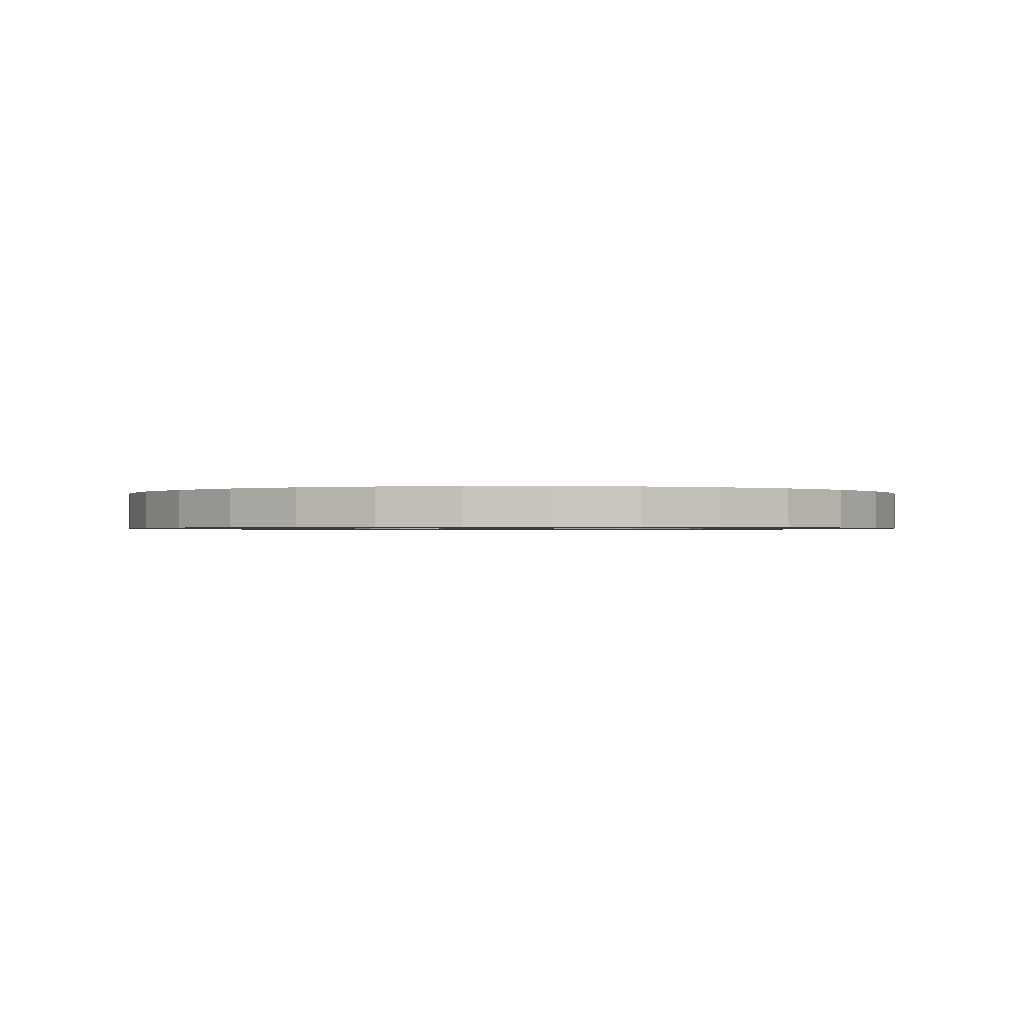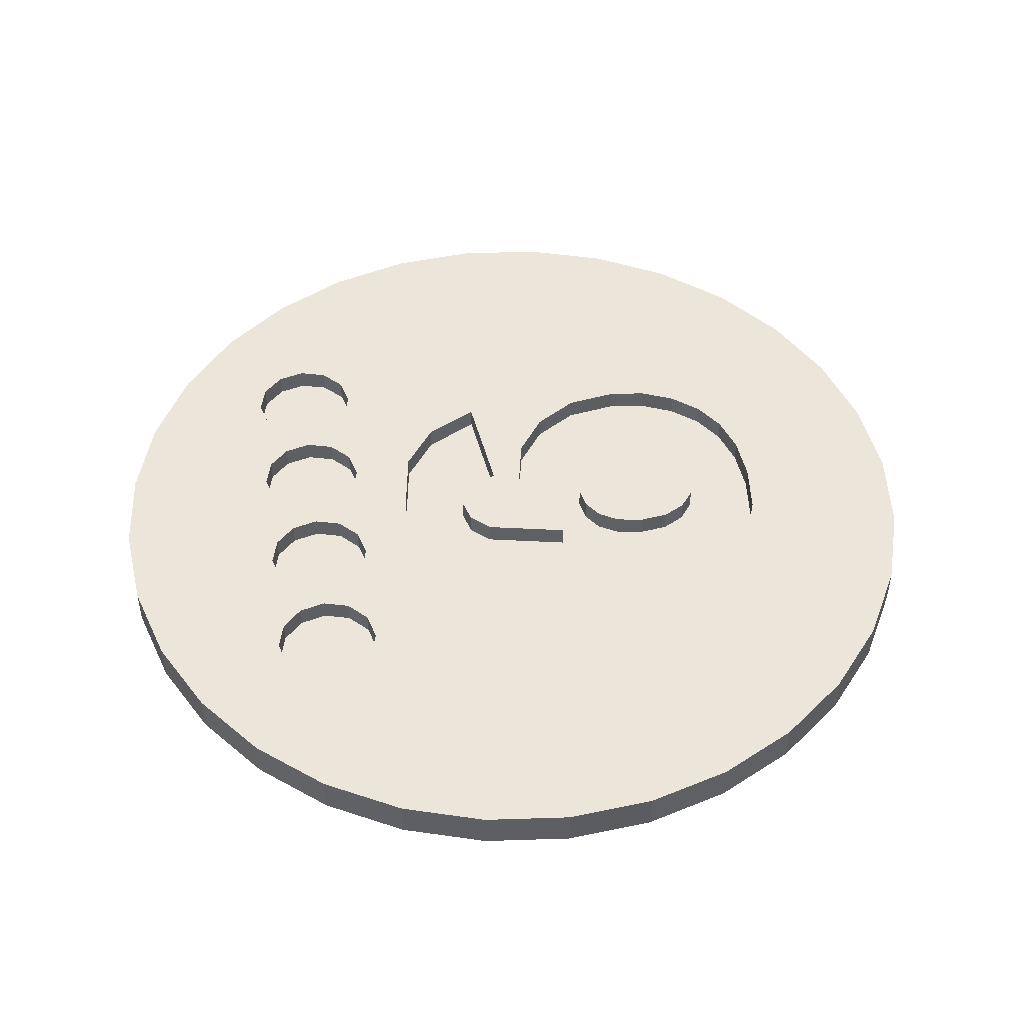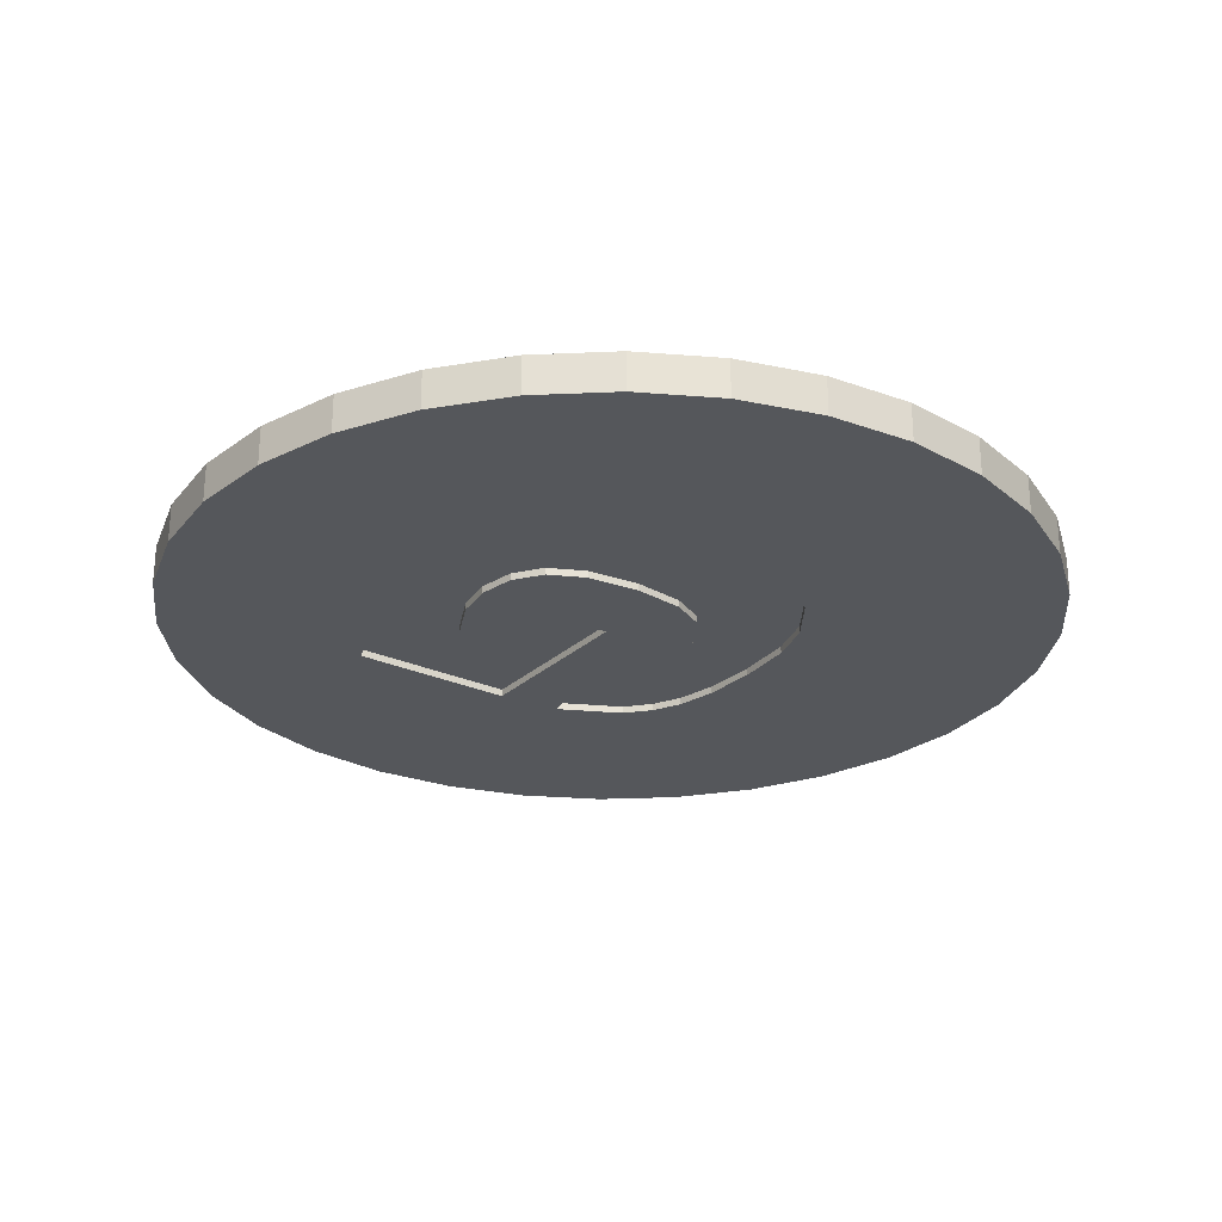
<metadata>
{"format":"obj","ext":"obj","renderer":"f3d","projection":"perspective","resolution":1024,"background":"white","views":[{"elev":-0.7,"azim":129.9,"up":"+Z"},{"elev":47.8,"azim":-7.7,"up":"+Z"},{"elev":-26.4,"azim":-35.4,"up":"+Z"}]}
</metadata>
<code>
o 8_2x
o 9_2x
v -7.759 11.51 0.04536
v -5.294 6.084 0.04536
v -9.858 9.782 0.04536
v -5.363 12.79 0.04536
v -11.58 7.683 0.04536
v -7.759 11.51 1.266
v -5.363 12.79 1.266
v -0.06316 6.084 0.04536
v -5.294 6.084 0.2704
v -6.854 3.108 0.04536
v -6.854 3.108 0.2704
v -11.58 7.683 1.266
v -9.858 9.782 1.266
v -2.763 13.58 0.04536
v -12.86 5.287 0.04536
v -12.86 5.287 1.266
v -7.21 7.691 1.266
v -8.042 7.469 1.266
v -2.763 13.58 1.266
v -6.376 7.469 1.266
v -0.98 4.716 1.266
v -5.766 6.859 1.266
v -0.05872 13.84 0.04536
v 2.645 13.58 0.04536
v 1.946 5.916 0.04536
v 1.293 2.259 0.04536
v -0.06316 0.2255 0.04536
v -0.06316 6.084 0.2704
v -3.771 2.761 0.2704
v -2.615 2.761 0.2704
v -13.65 2.687 0.04536
v -7.269 0.0415 0.04536
v -7.269 0.0415 0.2704
v -4.398 1.438 0.2704
v -8.876 6.025 1.266
v -8.653 6.859 1.266
v -0.05872 13.84 1.266
v -8.653 5.192 1.266
v -13.65 2.687 1.266
v -8.653 2.978 1.266
v -6.376 7.469 0.5964
v -7.21 7.691 0.5964
v -8.042 7.469 0.5964
v 2.849 4.691 1.266
v 1.522 3.841 1.266
v -5.766 6.859 0.5964
v -0.5532 1.325 0.5964
v -0.98 4.716 0.5964
v -2.612 3.853 1.266
v -0.5532 1.325 1.266
v -5.543 6.025 1.266
v 0.6442 2.578 1.266
v 2.645 13.58 1.266
v 5.245 12.79 1.266
v 5.245 12.79 0.04536
v 3.908 4.916 0.04536
v 1.946 5.916 0.2704
v 1.293 2.259 0.2704
v 2.356 1.494 0.04536
v 2.356 1.494 0.2704
v -0.06316 0.2255 0.2704
v -2.615 0.2255 0.04536
v 2.724 0.1169 0.04536
v -0.8825 -2.612 0.04536
v 2.508 -1.004 0.04536
v 0.7395 -2.426 0.04536
v 1.858 -1.871 0.04536
v -2.615 2.761 0.04536
v -3.771 2.761 0.04536
v -4.398 1.438 0.04536
v -2.615 0.2255 0.2704
v -13.92 -0.01726 0.04536
v -13.65 -2.721 0.04536
v -7.082 -1.941 0.2704
v -7.082 -1.941 0.04536
v -4.582 0.2255 0.2704
v -4.368 -0.9663 0.2704
v -4.582 0.2255 0.04536
v -8.876 6.025 0.5964
v -8.653 6.859 0.5964
v -8.653 5.192 0.5964
v -8.042 4.582 1.266
v -13.92 -0.01726 1.266
v -8.876 2.145 1.266
v -8.653 2.978 0.5964
v -8.042 3.588 0.5964
v -8.042 3.588 1.266
v -5.543 6.025 0.5964
v -5.766 5.192 0.5964
v 2.849 4.691 0.5964
v 4.486 4.975 1.266
v 1.522 3.841 0.5964
v 0.6442 2.578 0.5964
v -2.612 3.853 0.5964
v -1.558 0.873 0.5964
v -3.603 2.447 0.5964
v -3.603 2.447 1.266
v -5.766 5.192 1.266
v -1.558 0.873 1.266
v -1.85 0.09582 1.266
v -1.643 -0.6348 1.266
v 0.3504 1.058 1.266
v -1.021 -1.186 1.266
v 7.641 11.51 1.266
v 7.641 11.51 0.04536
v 3.908 4.916 0.2704
v 4.581 4.166 0.04536
v 9.741 9.782 0.04536
v 4.581 4.166 0.2704
v 2.724 0.1169 0.2704
v 5.051 3.242 0.2704
v 5.327 1.977 0.2704
v -4.368 -0.9663 0.04536
v -3.728 -1.863 0.04536
v -2.59 -2.424 0.04536
v -0.8825 -2.612 0.2704
v -2.59 -2.424 0.2704
v 2.508 -1.004 0.2704
v 1.858 -1.871 0.2704
v 0.7395 -2.426 0.2704
v -13.65 -2.721 1.266
v -12.86 -5.321 1.266
v -12.86 -5.321 0.04536
v -6.523 -3.52 0.2704
v -6.523 -3.52 0.04536
v -3.728 -1.863 0.2704
v -7.21 4.359 0.5964
v -6.376 4.582 0.5964
v -8.042 4.582 0.5964
v -7.21 4.359 1.266
v -8.876 -1.736 1.266
v -8.653 -0.902 1.266
v -8.653 1.312 1.266
v -8.042 -0.2922 1.266
v -8.042 0.7012 1.266
v -8.876 2.145 0.5964
v -7.21 0.4783 0.5964
v -7.21 3.811 0.5964
v -7.21 3.811 1.266
v 3.67 1.619 0.5964
v 4.486 4.975 0.5964
v 5.653 4.831 1.266
v 5.653 4.831 0.5964
v 3.003 1.271 0.5964
v 2.595 0.7488 0.5964
v 0.3504 1.058 0.5964
v -1.85 0.09582 0.5964
v -3.942 0.1368 0.5964
v -3.942 0.1368 1.266
v -5.543 2.145 1.266
v -5.766 2.978 1.266
v -6.376 4.582 1.266
v -1.643 -0.6348 0.5964
v -1.021 -1.186 0.5964
v 0.6442 -0.4319 1.266
v 1.564 -1.688 0.5964
v 1.564 -1.688 1.266
v 9.741 9.782 1.266
v 11.47 7.683 0.04536
v 5.051 3.242 0.04536
v 11.47 7.683 1.266
v 5.419 0.2 0.2704
v 5.271 -1.694 0.2704
v 5.327 1.977 0.04536
v 5.419 0.2 0.04536
v 0.9535 -6.204 0.2704
v -0.9246 -6.411 0.2704
v -2.724 -6.221 0.2704
v -4.306 -5.654 0.2704
v 4.825 -3.156 0.2704
v 3.876 -4.562 0.2704
v 2.57 -5.583 0.2704
v -8.653 -2.568 1.266
v -11.58 -7.717 1.266
v -8.876 -5.616 1.266
v -8.653 -4.782 1.266
v -11.58 -7.717 0.04536
v -5.597 -4.741 0.2704
v -5.597 -4.741 0.04536
v -8.876 -1.736 0.5964
v -8.653 -0.902 0.5964
v -8.042 -0.2922 0.5964
v -8.653 1.312 0.5964
v -7.21 -0.06937 1.266
v -7.21 0.4783 1.266
v -8.042 0.7012 0.5964
v -6.376 0.7012 1.266
v -6.376 3.588 0.5964
v -6.376 0.7012 0.5964
v -5.766 2.978 0.5964
v -5.766 1.312 0.5964
v -5.543 2.145 0.5964
v -6.376 3.588 1.266
v 4.577 1.736 1.266
v 4.577 1.736 0.5964
v 3.67 1.619 1.266
v 6.712 4.398 0.5964
v 6.712 4.398 1.266
v 5.47 1.624 0.5964
v 3.003 1.271 1.266
v 2.595 0.7488 1.266
v 2.46 0.1125 0.5964
v 0.6442 -0.4319 0.5964
v -3.557 -2.071 0.5964
v -3.557 -2.071 1.266
v -5.543 -1.736 1.266
v -5.766 1.312 1.266
v -5.766 -0.902 1.266
v -6.376 -0.2922 1.266
v -2.398 -3.738 0.5964
v -0.4102 -4.787 0.5964
v 2.987 -1.085 0.5964
v 2.592 -0.5472 0.5964
v 2.468 -5.136 0.5964
v 12.75 5.287 0.04536
v 12.75 5.287 1.266
v 7.593 3.711 1.266
v 5.271 -1.694 0.04536
v 4.825 -3.156 0.04536
v 13.53 2.687 0.04536
v 13.8 -0.01726 0.04536
v 13.53 -2.721 0.04536
v 0.9535 -6.204 0.04536
v -0.9246 -6.411 0.04536
v -2.724 -6.221 0.04536
v -4.306 -5.654 0.04536
v 3.876 -4.562 0.04536
v 2.57 -5.583 0.04536
v -8.653 -2.568 0.5964
v -8.042 -3.179 1.266
v -9.858 -9.817 1.266
v -8.653 -6.449 1.266
v -8.876 -5.616 0.5964
v -8.653 -4.782 0.5964
v -8.042 -4.173 0.5964
v -8.042 -4.173 1.266
v -9.858 -9.817 0.04536
v -7.21 -3.402 0.5964
v -8.042 -3.179 0.5964
v -7.21 -0.06937 0.5964
v -6.376 -0.2922 0.5964
v 5.47 1.624 1.266
v 5.382 -1.436 1.266
v 4.494 -1.562 1.266
v 3.628 -1.443 1.266
v 7.593 3.711 0.5964
v 6.109 1.288 1.266
v 6.109 1.288 0.5964
v 2.46 0.1125 1.266
v -2.398 -3.738 1.266
v -5.766 -4.782 1.266
v -5.766 -2.568 1.266
v -5.766 -0.902 0.5964
v -5.543 -1.736 0.5964
v -5.766 -2.568 0.5964
v -0.4102 -4.787 1.266
v 2.468 -5.136 1.266
v 2.987 -1.085 1.266
v 3.628 -1.443 0.5964
v 2.592 -0.5472 1.266
v 4.507 -4.97 1.266
v 4.507 -4.97 0.5964
v 13.53 2.687 1.266
v 8.231 2.807 1.266
v 8.231 2.807 0.5964
v 12.75 -5.321 0.04536
v 11.47 -7.717 0.04536
v 13.8 -0.01726 1.266
v 12.75 -5.321 1.266
v 13.53 -2.721 1.266
v -0.05872 -13.88 0.04536
v 2.645 -13.61 0.04536
v 5.245 -12.82 0.04536
v -2.763 -13.61 0.04536
v -5.363 -12.82 0.04536
v -7.759 -11.54 0.04536
v 9.741 -9.817 0.04536
v 7.641 -11.54 0.04536
v -7.21 -3.402 1.266
v -7.759 -11.54 1.266
v -8.042 -7.06 1.266
v -8.653 -6.449 0.5964
v -8.042 -7.06 0.5964
v -7.21 -3.95 0.5964
v -7.21 -3.95 1.266
v -6.376 -3.179 1.266
v -6.376 -3.179 0.5964
v 6.619 0.1623 1.266
v 6.055 -1.061 1.266
v 6.478 -0.5029 1.266
v 5.382 -1.436 0.5964
v 4.494 -1.562 0.5964
v 6.491 0.7821 1.266
v 6.491 0.7821 0.5964
v -0.05872 -13.88 1.266
v -5.543 -5.616 1.266
v -5.543 -5.616 0.5964
v -5.766 -4.782 0.5964
v -6.376 -4.173 1.266
v 2.645 -13.61 1.266
v 5.245 -12.82 1.266
v 6.104 -4.471 0.5964
v 6.104 -4.471 1.266
v 7.641 -11.54 1.266
v 8.745 0.2621 1.266
v 8.617 1.665 1.266
v 8.617 1.665 0.5964
v 11.47 -7.717 1.266
v 8.587 -1.396 1.266
v 8.113 -2.693 1.266
v -2.763 -13.61 1.266
v -5.363 -12.82 1.266
v 9.741 -9.817 1.266
v -7.21 -7.283 1.266
v -7.21 -7.283 0.5964
v -6.376 -7.06 0.5964
v -5.766 -6.449 0.5964
v -6.376 -4.173 0.5964
v 6.619 0.1623 0.5964
v 6.055 -1.061 0.5964
v 6.478 -0.5029 0.5964
v 7.295 -3.694 0.5964
v 8.745 0.2621 0.5964
v -5.766 -6.449 1.266
v 7.295 -3.694 1.266
v 8.587 -1.396 0.5964
v 8.113 -2.693 0.5964
v -6.376 -7.06 1.266
f 1 2 3
f 1 4 2
f 3 2 5
f 6 1 3
f 7 4 1
f 7 1 6
f 2 4 8
f 2 8 9
f 10 5 2
f 2 9 11
f 2 11 10
f 5 12 3
f 13 3 12
f 6 3 13
f 4 7 14
f 14 8 4
f 5 10 15
f 16 5 15
f 16 12 5
f 7 6 17
f 13 18 6
f 17 6 18
f 19 14 7
f 17 20 7
f 7 21 19
f 22 7 20
f 7 22 21
f 23 24 8
f 23 8 14
f 25 8 24
f 25 26 8
f 27 8 26
f 8 27 28
f 28 9 8
f 11 9 29
f 9 30 29
f 9 28 30
f 31 15 10
f 32 31 10
f 33 10 11
f 10 33 32
f 29 34 11
f 34 33 11
f 12 16 35
f 36 12 35
f 12 36 13
f 18 13 36
f 37 23 14
f 37 14 19
f 31 16 15
f 35 16 38
f 31 39 16
f 38 16 40
f 39 40 16
f 41 17 42
f 18 42 17
f 41 20 17
f 18 43 42
f 36 43 18
f 19 44 37
f 21 45 19
f 44 19 45
f 46 20 41
f 46 22 20
f 47 21 48
f 49 48 21
f 47 50 21
f 21 51 49
f 50 52 21
f 51 21 22
f 52 45 21
f 22 46 51
f 53 24 23
f 53 23 37
f 54 24 53
f 54 55 24
f 24 55 25
f 56 25 55
f 25 56 57
f 57 58 25
f 26 25 58
f 27 26 59
f 60 26 58
f 60 59 26
f 61 28 27
f 61 27 62
f 27 59 63
f 62 27 64
f 27 63 65
f 66 64 27
f 65 67 27
f 67 66 27
f 61 30 28
f 30 68 29
f 69 29 68
f 70 34 29
f 70 29 69
f 71 30 61
f 68 30 71
f 72 39 31
f 31 32 72
f 73 72 32
f 33 74 32
f 32 75 73
f 75 32 74
f 33 34 76
f 76 77 33
f 74 33 77
f 78 76 34
f 78 34 70
f 35 79 80
f 38 79 35
f 35 80 36
f 36 80 43
f 37 44 53
f 38 81 79
f 82 81 38
f 38 40 82
f 72 83 39
f 83 84 39
f 40 39 84
f 40 85 86
f 84 85 40
f 40 86 87
f 87 82 40
f 90 44 45
f 44 90 91
f 91 53 44
f 90 45 92
f 92 45 93
f 52 93 45
f 88 51 46
f 50 47 95
f 49 94 48
f 49 96 94
f 97 96 49
f 98 49 51
f 49 98 97
f 50 95 99
f 99 100 50
f 100 101 50
f 52 50 102
f 101 103 50
f 102 50 103
f 89 51 88
f 89 98 51
f 102 93 52
f 53 91 54
f 104 55 54
f 104 54 91
f 104 105 55
f 55 105 56
f 106 57 56
f 107 106 56
f 108 56 105
f 56 108 107
f 58 57 106
f 106 109 58
f 60 58 109
f 110 63 59
f 110 59 60
f 109 111 60
f 112 60 111
f 60 112 110
f 61 62 71
f 70 62 78
f 78 62 113
f 70 69 62
f 114 113 62
f 68 62 69
f 114 62 115
f 68 71 62
f 64 115 62
f 63 110 65
f 66 116 64
f 64 116 117
f 64 117 115
f 118 65 110
f 119 65 118
f 119 67 65
f 66 120 116
f 67 120 66
f 67 119 120
f 121 72 73
f 83 72 121
f 73 122 121
f 73 123 122
f 73 75 123
f 74 77 124
f 74 125 75
f 124 125 74
f 125 123 75
f 76 78 113
f 113 77 76
f 113 114 77
f 126 77 114
f 126 124 77
f 127 81 129
f 82 129 81
f 129 82 127
f 130 127 82
f 130 82 87
f 121 131 83
f 132 83 131
f 84 83 133
f 132 134 83
f 135 133 83
f 83 134 135
f 84 136 85
f 133 136 84
f 138 139 86
f 87 86 139
f 87 139 130
f 128 98 89
f 141 91 90
f 91 142 104
f 142 91 143
f 141 143 91
f 102 146 93
f 147 99 95
f 96 97 148
f 149 148 97
f 97 150 149
f 150 97 151
f 151 97 98
f 128 152 98
f 152 151 98
f 147 100 99
f 153 100 147
f 153 101 100
f 154 101 153
f 101 154 103
f 155 146 102
f 155 102 103
f 156 103 154
f 156 157 103
f 157 155 103
f 158 105 104
f 158 104 142
f 158 108 105
f 107 109 106
f 107 159 160
f 159 107 108
f 160 109 107
f 161 159 108
f 161 108 158
f 160 111 109
f 162 110 112
f 163 110 162
f 118 110 163
f 164 111 160
f 164 112 111
f 165 112 164
f 165 162 112
f 126 114 117
f 115 117 114
f 116 120 166
f 166 167 116
f 167 168 116
f 117 116 168
f 168 169 117
f 117 169 126
f 163 170 118
f 119 118 170
f 170 171 119
f 171 172 119
f 120 119 172
f 172 166 120
f 173 121 122
f 131 121 173
f 174 122 123
f 122 174 175
f 122 176 173
f 175 176 122
f 123 125 177
f 174 123 177
f 178 124 126
f 124 178 125
f 125 179 177
f 179 125 178
f 178 126 169
f 152 128 127
f 152 127 130
f 130 139 152
f 131 180 132
f 173 180 131
f 132 181 182
f 180 181 132
f 132 182 134
f 133 183 136
f 135 183 133
f 134 182 184
f 184 185 134
f 185 135 134
f 186 135 137
f 185 137 135
f 135 186 183
f 137 183 186
f 187 137 185
f 187 189 137
f 137 189 191
f 188 139 138
f 188 193 139
f 139 193 152
f 194 195 140
f 194 140 196
f 196 140 144
f 197 198 142
f 197 142 143
f 142 198 158
f 145 200 144
f 196 144 200
f 145 201 200
f 202 201 145
f 155 203 146
f 204 148 149
f 149 205 204
f 149 206 205
f 207 149 150
f 206 149 208
f 187 149 207
f 209 208 149
f 149 187 209
f 191 150 192
f 192 150 151
f 191 207 150
f 192 151 190
f 190 151 193
f 151 152 193
f 155 156 203
f 157 156 155
f 161 158 198
f 215 160 159
f 159 216 215
f 216 159 161
f 160 215 164
f 216 161 217
f 198 217 161
f 165 163 162
f 218 163 165
f 219 170 163
f 219 163 218
f 165 164 220
f 220 164 215
f 165 220 221
f 221 222 165
f 218 165 222
f 172 223 166
f 166 223 224
f 166 224 167
f 225 168 167
f 225 167 224
f 168 225 169
f 169 225 226
f 169 179 178
f 169 226 179
f 219 227 170
f 171 170 227
f 171 227 172
f 228 172 227
f 172 228 223
f 173 229 180
f 230 229 173
f 230 173 176
f 231 174 177
f 232 175 174
f 231 232 174
f 175 233 234
f 232 233 175
f 175 234 176
f 176 234 235
f 176 235 236
f 236 230 176
f 231 177 237
f 237 177 179
f 226 237 179
f 240 184 182
f 241 184 240
f 241 209 184
f 185 184 187
f 184 209 187
f 189 187 207
f 190 193 188
f 189 207 191
f 194 199 195
f 242 199 194
f 194 243 242
f 243 194 244
f 196 244 194
f 200 245 196
f 244 196 245
f 246 198 197
f 246 217 198
f 247 199 242
f 247 248 199
f 201 245 200
f 202 249 201
f 249 245 201
f 213 249 202
f 250 210 204
f 250 204 205
f 205 251 250
f 252 205 206
f 205 252 251
f 206 208 253
f 206 253 254
f 255 206 254
f 255 252 206
f 253 208 209
f 253 209 241
f 210 256 211
f 210 250 256
f 211 257 214
f 211 256 257
f 212 258 213
f 259 258 212
f 213 260 249
f 213 258 260
f 261 214 257
f 261 262 214
f 220 215 263
f 216 263 215
f 263 216 264
f 217 264 216
f 265 264 217
f 265 217 246
f 219 218 266
f 222 266 218
f 266 267 219
f 219 267 227
f 221 220 268
f 263 268 220
f 268 222 221
f 269 266 222
f 269 222 270
f 270 222 268
f 224 223 271
f 272 271 223
f 273 272 223
f 223 228 273
f 224 274 225
f 274 224 271
f 225 275 226
f 275 225 274
f 276 237 226
f 276 226 275
f 277 227 267
f 277 278 227
f 228 227 278
f 278 273 228
f 230 239 229
f 239 230 238
f 279 238 230
f 279 230 236
f 237 280 231
f 281 232 231
f 280 281 231
f 232 282 233
f 281 282 232
f 284 285 235
f 236 235 285
f 285 279 236
f 237 276 280
f 286 238 279
f 286 287 238
f 287 255 238
f 247 242 288
f 243 289 242
f 290 288 242
f 290 242 289
f 291 243 244
f 243 291 289
f 291 244 292
f 292 244 245
f 292 245 259
f 259 245 258
f 245 249 258
f 293 248 247
f 293 247 288
f 293 294 248
f 260 258 249
f 295 256 250
f 295 250 296
f 296 250 251
f 297 251 298
f 298 251 299
f 297 296 251
f 299 251 286
f 252 286 251
f 287 252 255
f 287 286 252
f 256 295 257
f 295 300 257
f 261 257 301
f 300 301 257
f 262 261 302
f 303 302 261
f 303 261 304
f 301 304 261
f 268 263 305
f 306 305 263
f 306 263 264
f 307 306 264
f 307 264 265
f 308 266 269
f 266 308 267
f 308 277 267
f 270 268 309
f 305 309 268
f 269 310 308
f 269 270 310
f 309 310 270
f 271 311 274
f 271 272 295
f 311 271 295
f 300 295 272
f 301 300 272
f 301 272 273
f 278 301 273
f 275 274 312
f 311 312 274
f 275 280 276
f 280 275 312
f 278 277 304
f 313 304 277
f 313 277 308
f 304 301 278
f 286 279 299
f 285 299 279
f 314 281 280
f 280 312 314
f 281 283 282
f 314 283 281
f 314 315 283
f 318 285 284
f 318 299 285
f 288 319 294
f 290 319 288
f 288 294 293
f 289 320 290
f 320 289 291
f 290 320 321
f 290 321 319
f 295 324 311
f 296 324 295
f 296 297 324
f 317 324 297
f 298 299 318
f 322 302 325
f 303 325 302
f 325 303 313
f 304 313 303
f 326 309 305
f 326 305 323
f 323 305 307
f 306 307 305
f 313 308 325
f 310 325 308
f 327 309 326
f 327 310 309
f 322 325 310
f 322 310 327
f 311 328 312
f 328 311 324
f 314 312 328
f 328 315 314
f 328 316 315
f 316 328 324
f 316 324 317
f 41 42 88
f 46 41 88
f 42 43 89
f 89 88 42
f 80 89 43
f 48 94 47
f 47 94 95
f 80 79 89
f 79 81 89
f 127 128 81
f 89 81 128
f 137 86 85
f 137 85 136
f 86 137 138
f 90 92 140
f 141 90 140
f 144 140 92
f 92 93 144
f 145 144 93
f 93 146 145
f 96 95 94
f 147 95 96
f 148 147 96
f 137 136 183
f 138 137 188
f 137 190 188
f 137 192 190
f 137 191 192
f 140 195 141
f 143 141 195
f 195 199 143
f 197 143 199
f 202 145 146
f 146 203 202
f 147 148 153
f 204 153 148
f 204 154 153
f 204 210 154
f 210 211 154
f 156 154 211
f 212 213 156
f 156 213 203
f 156 214 212
f 211 214 156
f 238 181 180
f 239 238 180
f 229 239 180
f 238 182 181
f 182 238 240
f 246 197 199
f 199 248 246
f 213 202 203
f 259 212 214
f 214 262 259
f 283 234 233
f 283 233 282
f 283 235 234
f 235 283 284
f 240 238 241
f 241 238 253
f 254 253 238
f 238 255 254
f 265 246 248
f 248 294 265
f 292 259 262
f 262 302 292
f 307 265 294
f 315 284 283
f 315 316 284
f 317 284 316
f 297 284 317
f 318 284 297
f 291 322 320
f 322 291 302
f 292 302 291
f 294 319 323
f 323 307 294
f 298 318 297
f 319 321 326
f 326 323 319
f 327 320 322
f 320 327 321
f 326 321 327

</code>
